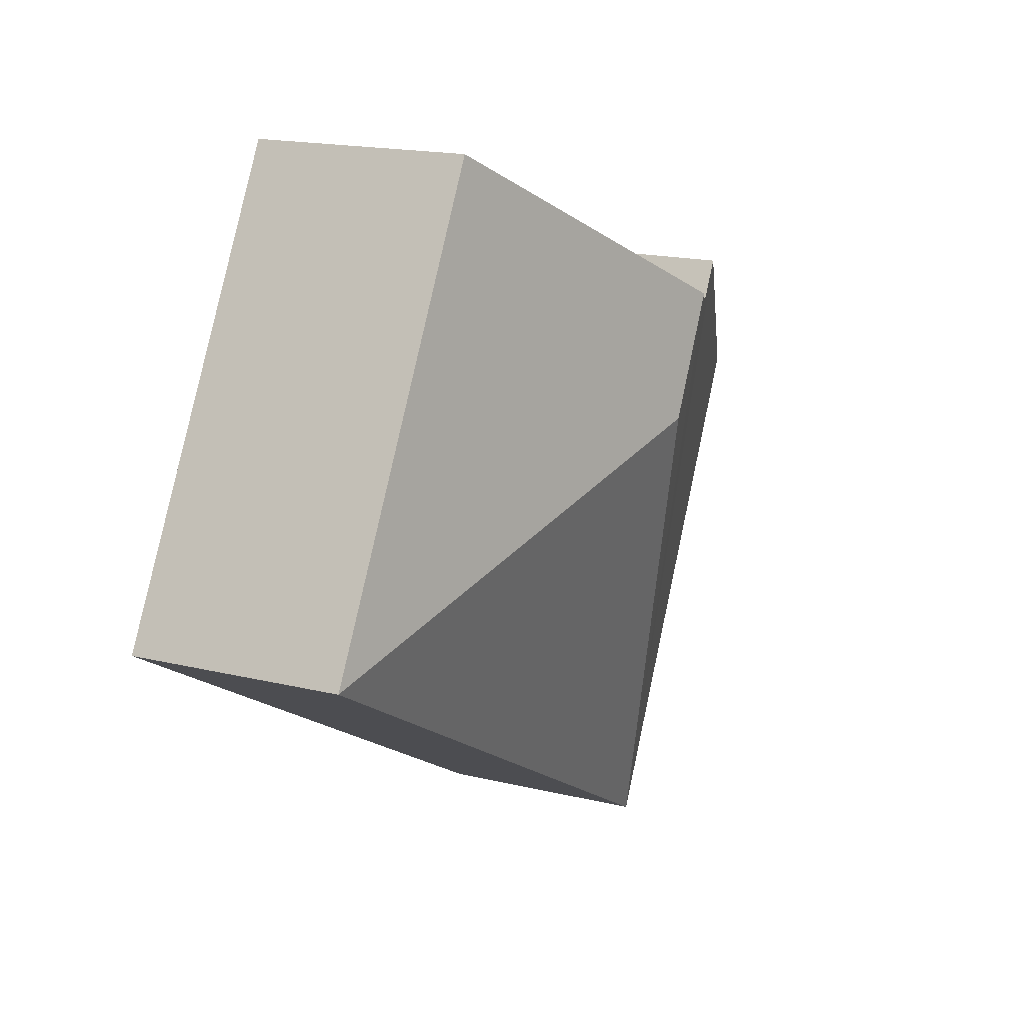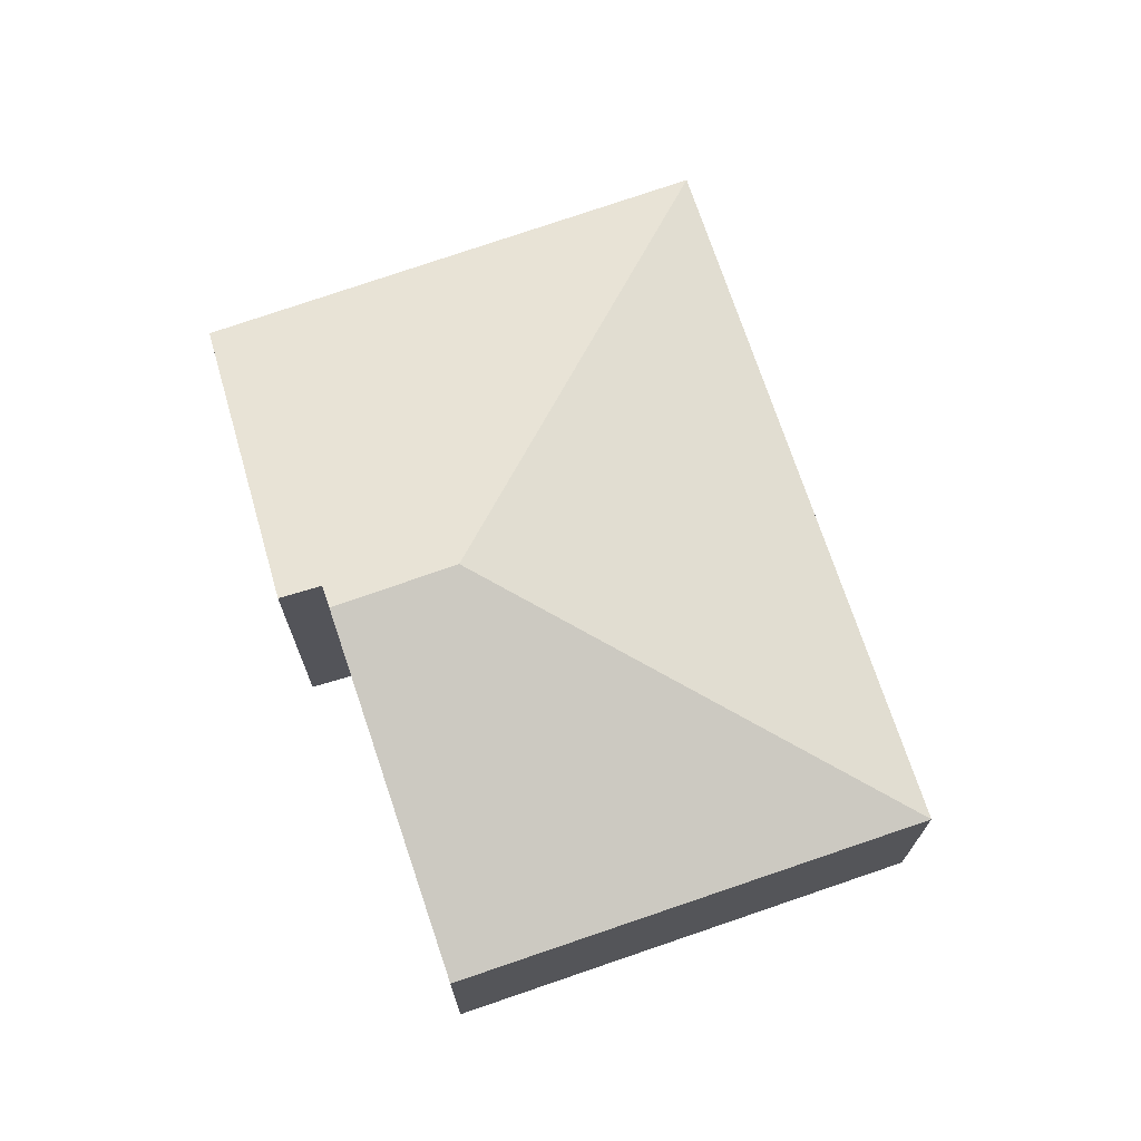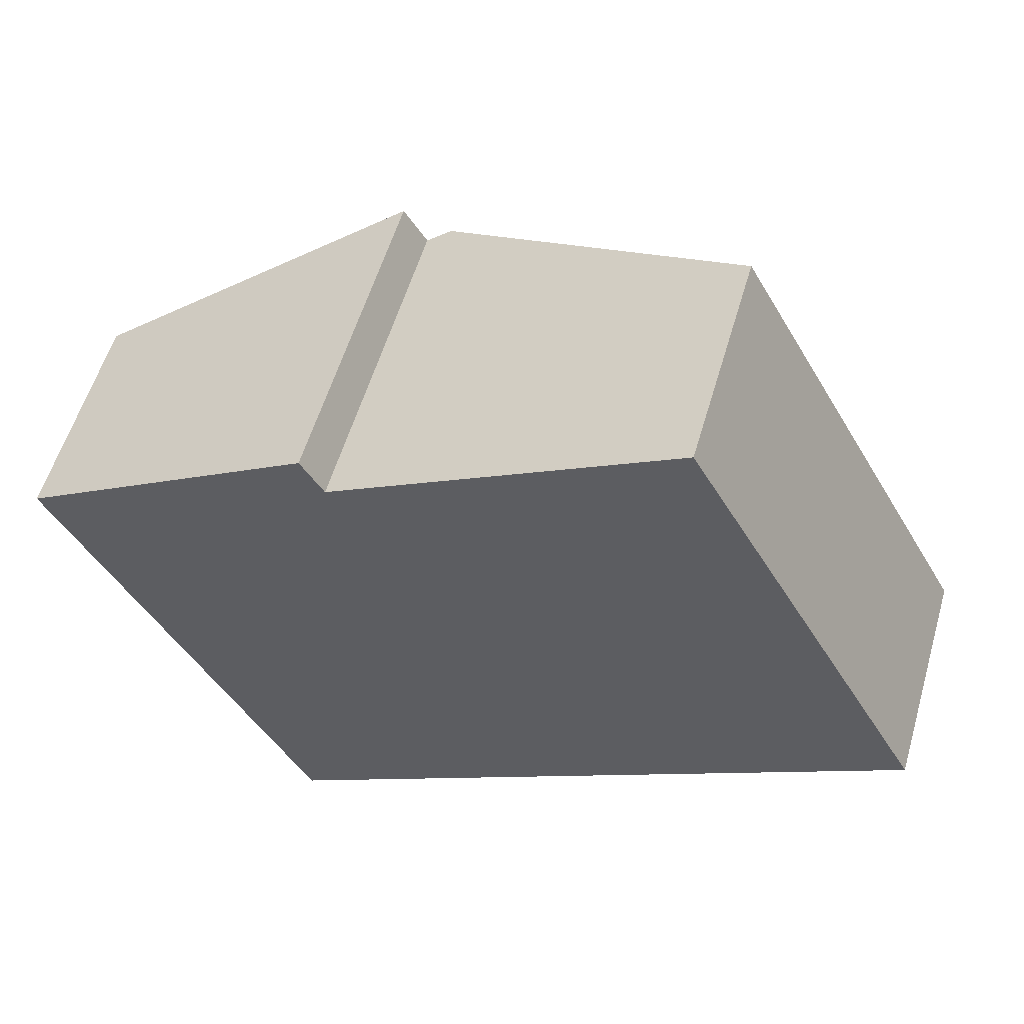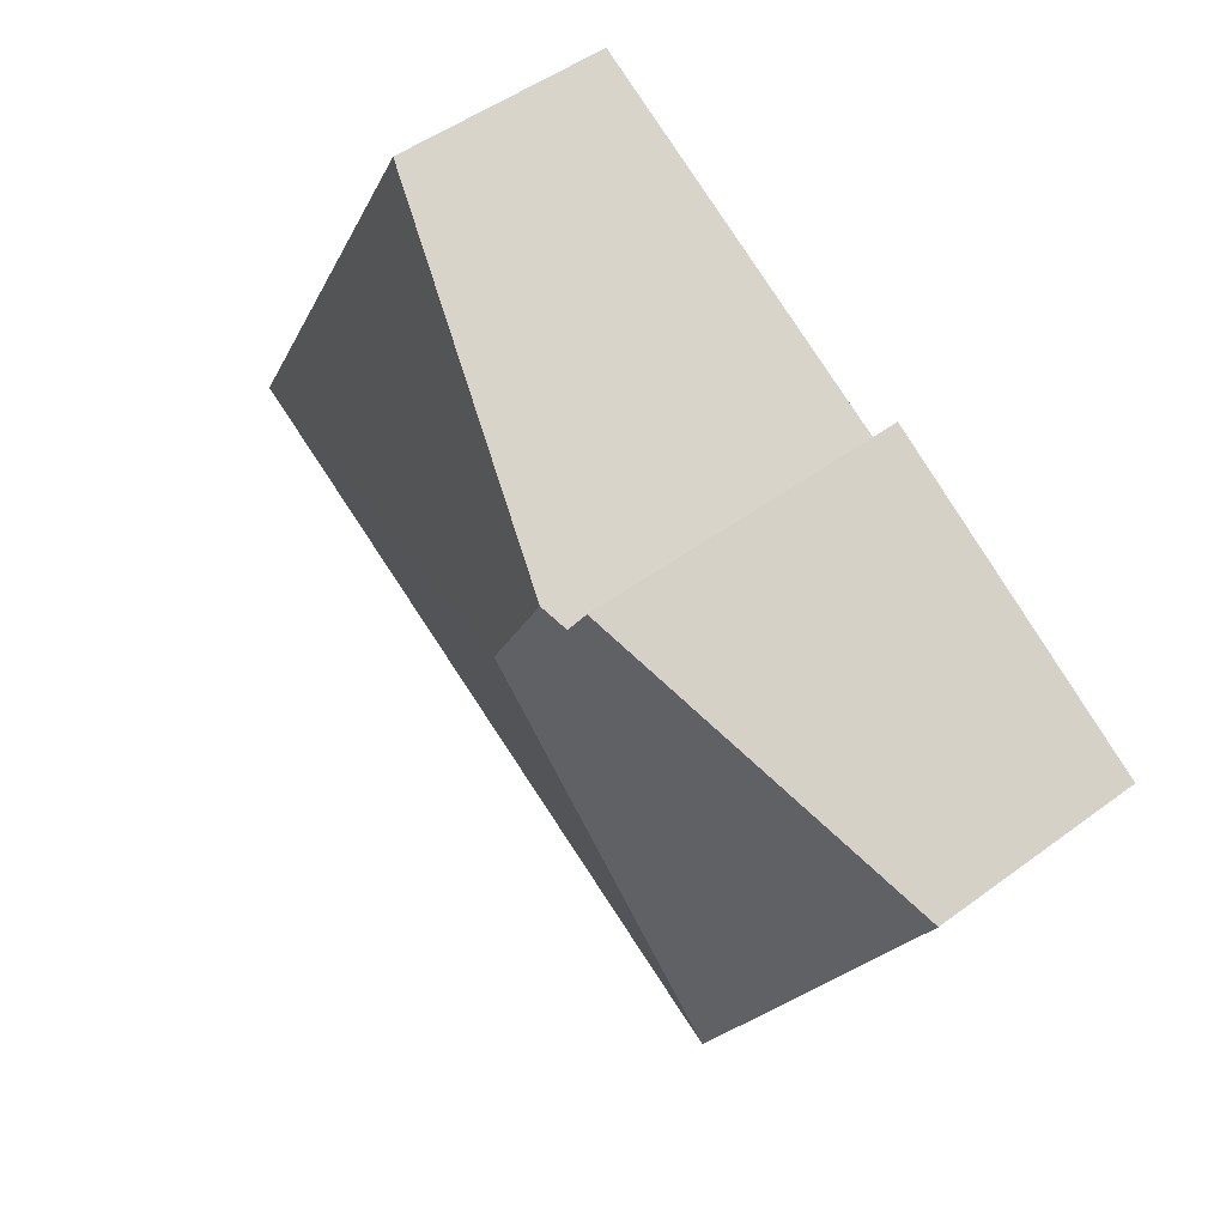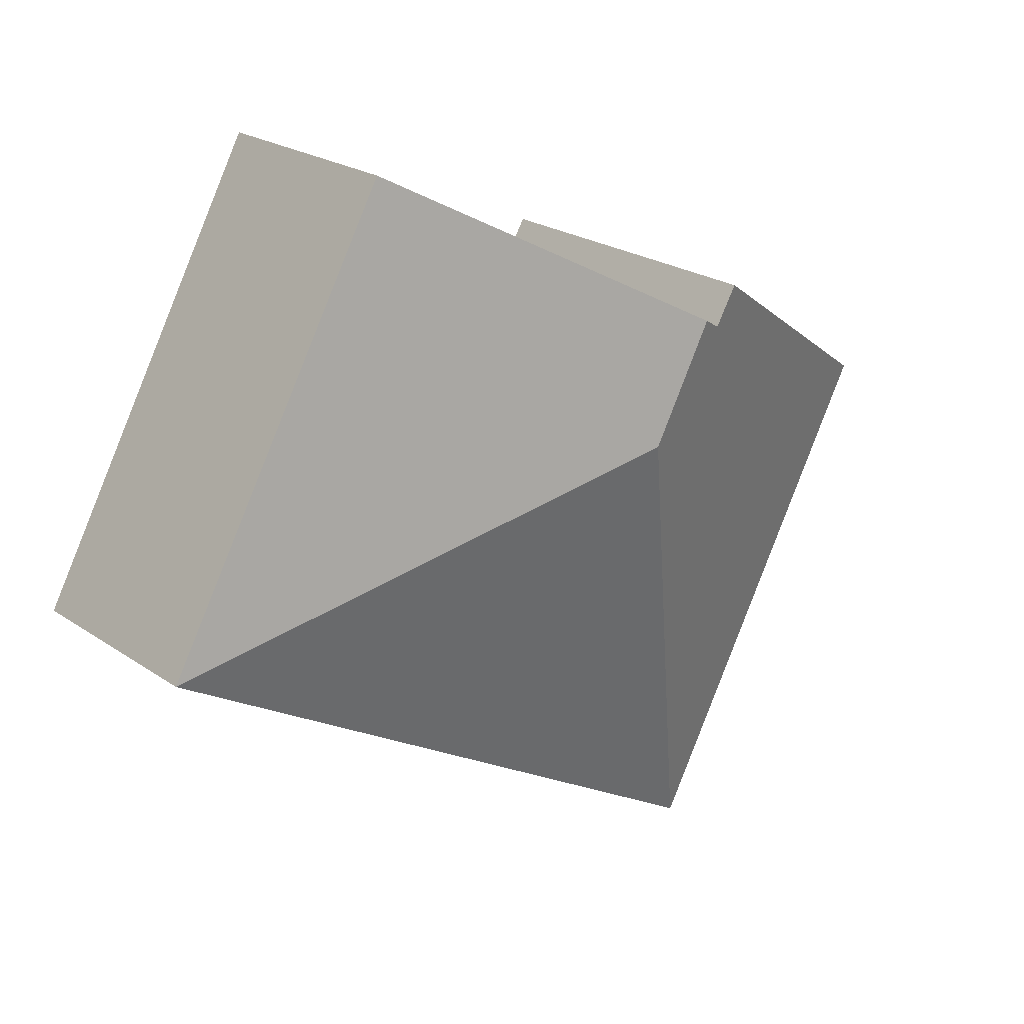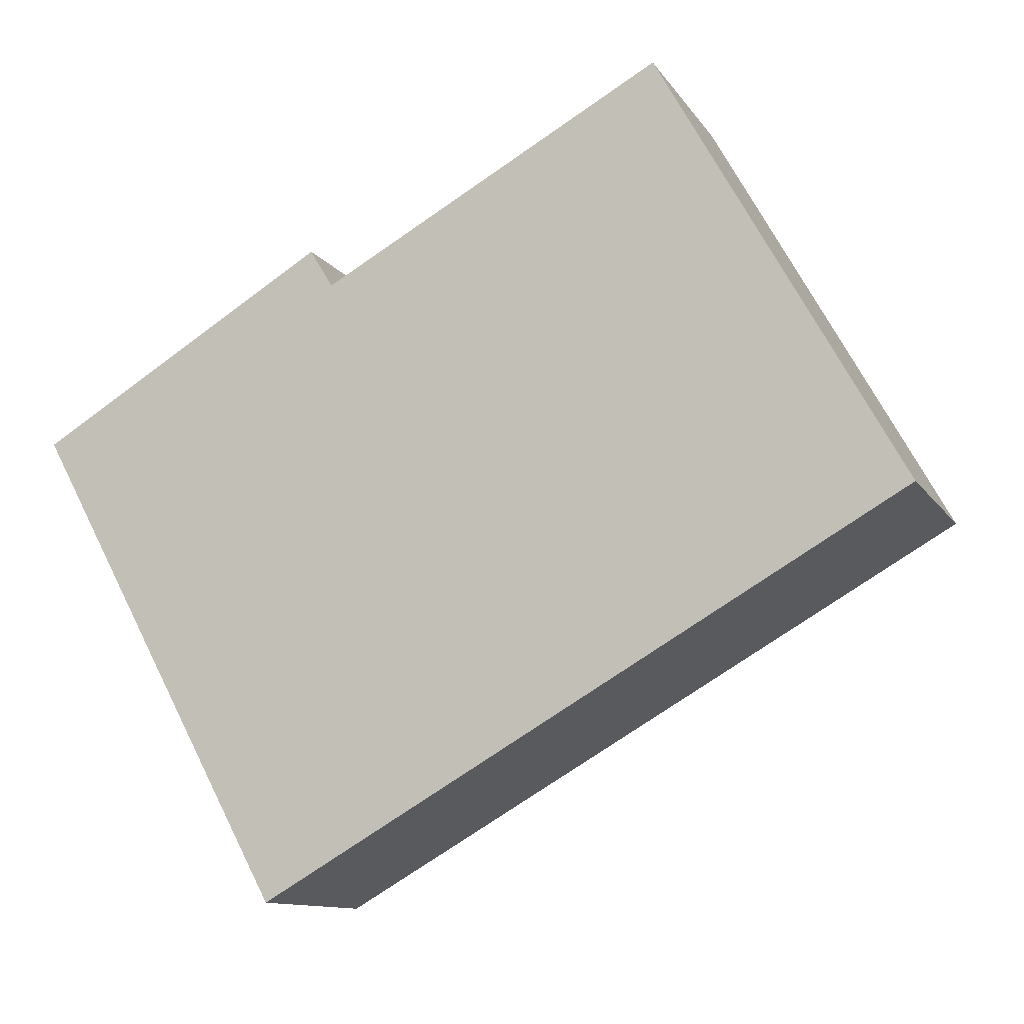
<metadata>
{"format":"obj","ext":"obj","renderer":"f3d","projection":"perspective","resolution":1024,"background":"white","views":[{"elev":17.3,"azim":116.0,"up":"+Z"},{"elev":71.5,"azim":42.0,"up":"+Y"},{"elev":56.1,"azim":16.2,"up":"+Z"},{"elev":48.8,"azim":-129.6,"up":"+Z"},{"elev":22.8,"azim":139.2,"up":"+Z"},{"elev":-11.3,"azim":20.2,"up":"+Z"}]}
</metadata>
<code>
v  7.591 1.822 -0.886
v  2.858 2.77 1.292
v  5.543 1.838 2.795
v  3.389 2.77 0.307
v  2.162 1.822 -4.008
v  2.468 2.696 1.504
v  0 1.822 1.116e-16
v  2.663 2.702 1.183
v  2.663 -7.244e-17 1.183
v  2.468 -9.209e-17 1.504
v  5.543 -1.711e-16 2.795
v  7.591 5.425e-17 -0.886
v  2.858 -7.911e-17 1.292
v  0 0 0
v  2.162 2.454e-16 -4.008
g defaultobject
f 1 2 3
f 2 1 4
f 4 1 5
f 6 5 7
f 5 6 8
f 5 8 2
f 5 2 4
f 6 9 8
f 9 6 10
f 11 1 3
f 1 11 12
f 8 3 2
f 3 8 9
f 3 9 11
f 11 9 13
f 7 10 6
f 10 7 14
f 12 5 1
f 5 12 15
f 15 7 5
f 7 15 14
f 11 15 12
f 15 11 13
f 15 13 9
f 15 9 10
f 15 10 14

</code>
